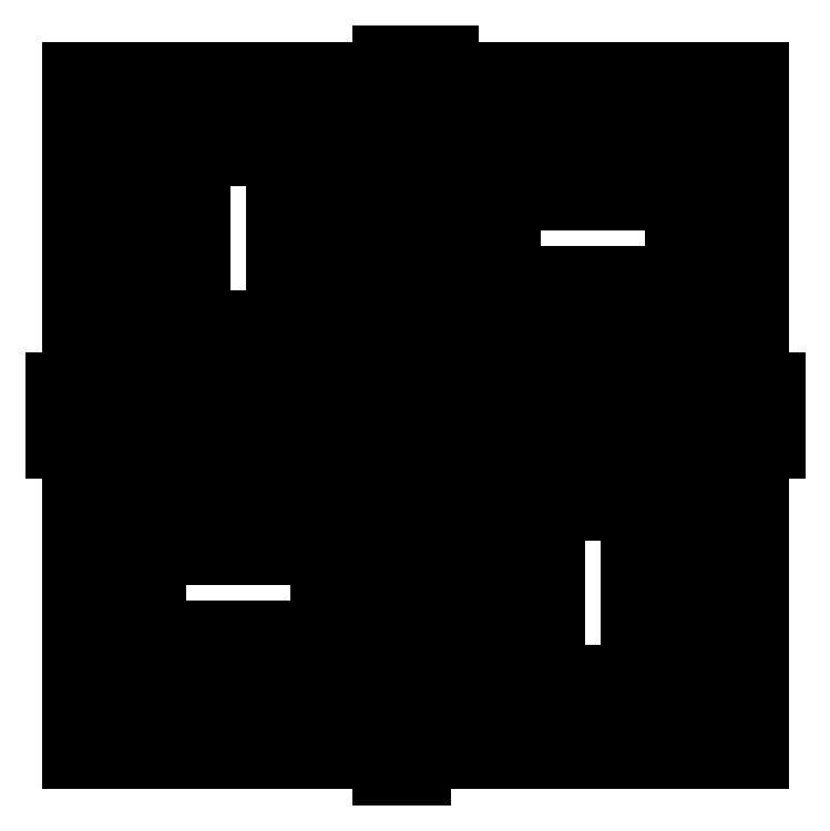
<metadata>
{"format":"dxf","ext":"dxf","renderer":"ezdxf+matplotlib","layout":"modelspace","background":"white","min_lineweight":24,"dpi":150}
</metadata>
<code>
0
SECTION
2
ENTITIES
0
LWPOLYLINE
8
0
90
60
70
1
43
0
10
-2.944
20
2.292
10
-2.944
20
2.772
10
-2.594
20
2.772
10
-2.594
20
2.422
10
-2.814
20
2.422
10
-2.814
20
2.642
10
-2.789
20
2.642
10
-2.789
20
2.447
10
-2.619
20
2.447
10
-2.619
20
2.747
10
-2.919
20
2.747
10
-2.919
20
2.317
10
-2.489
20
2.317
10
-2.489
20
2.772
10
-2.464
20
2.772
10
-2.464
20
2.877
10
-2.944
20
2.877
10
-2.944
20
3.227
10
-2.594
20
3.227
10
-2.594
20
3.007
10
-2.814
20
3.007
10
-2.814
20
3.032
10
-2.619
20
3.032
10
-2.619
20
3.202
10
-2.919
20
3.202
10
-2.919
20
2.902
10
-2.489
20
2.902
10
-2.489
20
3.332
10
-2.944
20
3.332
10
-2.944
20
3.357
10
-3.049
20
3.357
10
-3.049
20
2.877
10
-3.399
20
2.877
10
-3.399
20
3.227
10
-3.179
20
3.227
10
-3.179
20
3.007
10
-3.204
20
3.007
10
-3.204
20
3.202
10
-3.374
20
3.202
10
-3.374
20
2.902
10
-3.074
20
2.902
10
-3.074
20
3.332
10
-3.504
20
3.332
10
-3.504
20
2.877
10
-3.529
20
2.877
10
-3.529
20
2.772
10
-3.049
20
2.772
10
-3.049
20
2.422
10
-3.399
20
2.422
10
-3.399
20
2.642
10
-3.179
20
2.642
10
-3.179
20
2.617
10
-3.374
20
2.617
10
-3.374
20
2.447
10
-3.074
20
2.447
10
-3.074
20
2.747
10
-3.504
20
2.747
10
-3.504
20
2.317
10
-3.049
20
2.317
10
-3.049
20
2.292
0
LWPOLYLINE
8
0
90
52
70
1
43
0
10
-2.984
20
2.357
10
-3.464
20
2.357
10
-3.464
20
2.707
10
-3.114
20
2.707
10
-3.114
20
2.487
10
-3.334
20
2.487
10
-3.334
20
2.512
10
-3.139
20
2.512
10
-3.139
20
2.682
10
-3.439
20
2.682
10
-3.439
20
2.382
10
-3.009
20
2.382
10
-3.009
20
2.812
10
-3.464
20
2.812
10
-3.464
20
3.292
10
-3.114
20
3.292
10
-3.114
20
2.942
10
-3.334
20
2.942
10
-3.334
20
3.162
10
-3.309
20
3.162
10
-3.309
20
2.967
10
-3.139
20
2.967
10
-3.139
20
3.267
10
-3.439
20
3.267
10
-3.439
20
2.837
10
-3.009
20
2.837
10
-3.009
20
3.292
10
-2.529
20
3.292
10
-2.529
20
2.942
10
-2.879
20
2.942
10
-2.879
20
3.162
10
-2.659
20
3.162
10
-2.659
20
3.137
10
-2.854
20
3.137
10
-2.854
20
2.967
10
-2.554
20
2.967
10
-2.554
20
3.267
10
-2.984
20
3.267
10
-2.984
20
2.837
10
-2.529
20
2.837
10
-2.529
20
2.357
10
-2.879
20
2.357
10
-2.879
20
2.707
10
-2.659
20
2.707
10
-2.659
20
2.487
10
-2.684
20
2.487
10
-2.684
20
2.682
10
-2.854
20
2.682
10
-2.854
20
2.382
10
-2.554
20
2.382
10
-2.554
20
2.812
10
-2.984
20
2.812
0
LWPOLYLINE
8
0
90
60
70
1
43
0
10
-2.944
20
2.292
10
-2.944
20
2.772
10
-2.594
20
2.772
10
-2.594
20
2.422
10
-2.814
20
2.422
10
-2.814
20
2.642
10
-2.789
20
2.642
10
-2.789
20
2.447
10
-2.619
20
2.447
10
-2.619
20
2.747
10
-2.919
20
2.747
10
-2.919
20
2.317
10
-2.489
20
2.317
10
-2.489
20
2.772
10
-2.464
20
2.772
10
-2.464
20
2.877
10
-2.944
20
2.877
10
-2.944
20
3.227
10
-2.594
20
3.227
10
-2.594
20
3.007
10
-2.814
20
3.007
10
-2.814
20
3.032
10
-2.619
20
3.032
10
-2.619
20
3.202
10
-2.919
20
3.202
10
-2.919
20
2.902
10
-2.489
20
2.902
10
-2.489
20
3.332
10
-2.944
20
3.332
10
-2.944
20
3.357
10
-3.049
20
3.357
10
-3.049
20
2.877
10
-3.399
20
2.877
10
-3.399
20
3.227
10
-3.179
20
3.227
10
-3.179
20
3.007
10
-3.204
20
3.007
10
-3.204
20
3.202
10
-3.374
20
3.202
10
-3.374
20
2.902
10
-3.074
20
2.902
10
-3.074
20
3.332
10
-3.504
20
3.332
10
-3.504
20
2.877
10
-3.529
20
2.877
10
-3.529
20
2.772
10
-3.049
20
2.772
10
-3.049
20
2.422
10
-3.399
20
2.422
10
-3.399
20
2.642
10
-3.179
20
2.642
10
-3.179
20
2.617
10
-3.374
20
2.617
10
-3.374
20
2.447
10
-3.074
20
2.447
10
-3.074
20
2.747
10
-3.504
20
2.747
10
-3.504
20
2.317
10
-3.049
20
2.317
10
-3.049
20
2.292
0
LWPOLYLINE
8
0
90
52
70
1
43
0
10
-2.984
20
2.357
10
-3.464
20
2.357
10
-3.464
20
2.707
10
-3.114
20
2.707
10
-3.114
20
2.487
10
-3.334
20
2.487
10
-3.334
20
2.512
10
-3.139
20
2.512
10
-3.139
20
2.682
10
-3.439
20
2.682
10
-3.439
20
2.382
10
-3.009
20
2.382
10
-3.009
20
2.812
10
-3.464
20
2.812
10
-3.464
20
3.292
10
-3.114
20
3.292
10
-3.114
20
2.942
10
-3.334
20
2.942
10
-3.334
20
3.162
10
-3.309
20
3.162
10
-3.309
20
2.967
10
-3.139
20
2.967
10
-3.139
20
3.267
10
-3.439
20
3.267
10
-3.439
20
2.837
10
-3.009
20
2.837
10
-3.009
20
3.292
10
-2.529
20
3.292
10
-2.529
20
2.942
10
-2.879
20
2.942
10
-2.879
20
3.162
10
-2.659
20
3.162
10
-2.659
20
3.137
10
-2.854
20
3.137
10
-2.854
20
2.967
10
-2.554
20
2.967
10
-2.554
20
3.267
10
-2.984
20
3.267
10
-2.984
20
2.837
10
-2.529
20
2.837
10
-2.529
20
2.357
10
-2.879
20
2.357
10
-2.879
20
2.707
10
-2.659
20
2.707
10
-2.659
20
2.487
10
-2.684
20
2.487
10
-2.684
20
2.682
10
-2.854
20
2.682
10
-2.854
20
2.382
10
-2.554
20
2.382
10
-2.554
20
2.812
10
-2.984
20
2.812
0
ENDSEC
0
EOF

</code>
